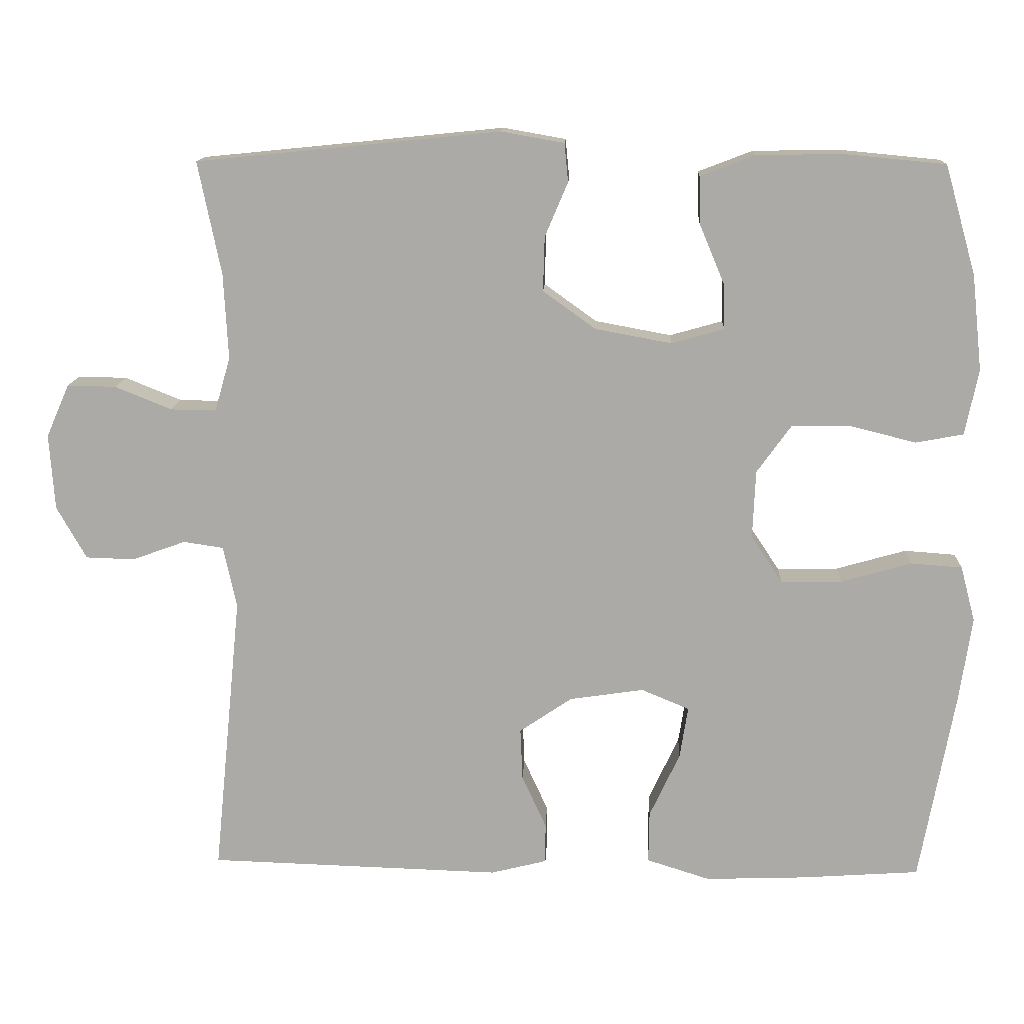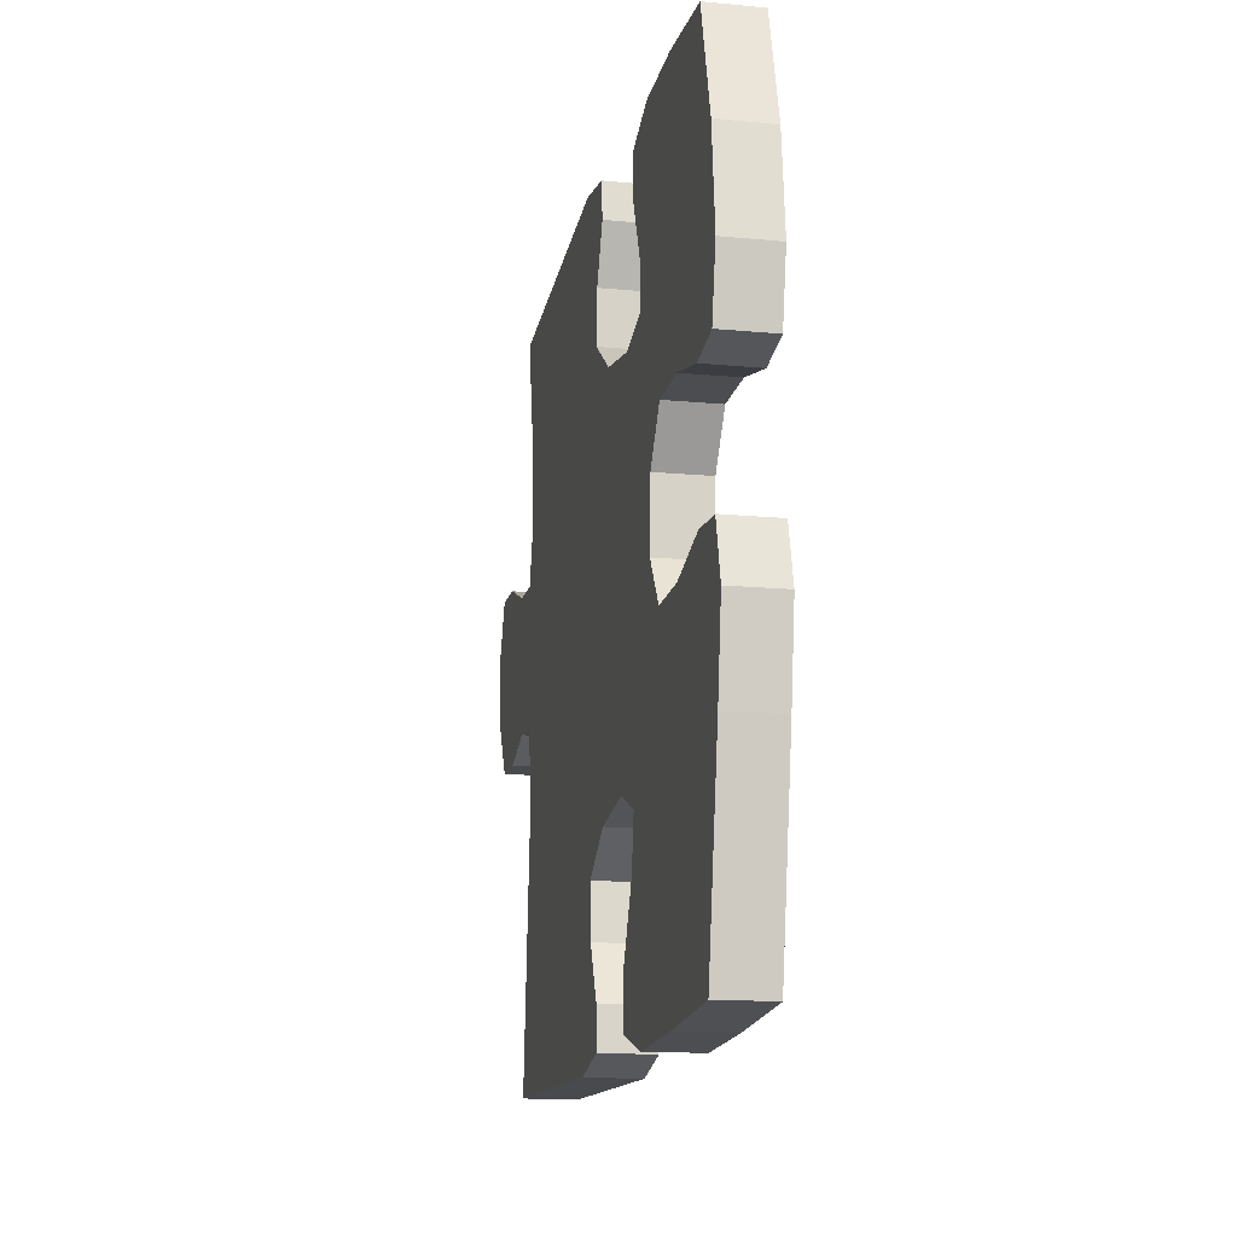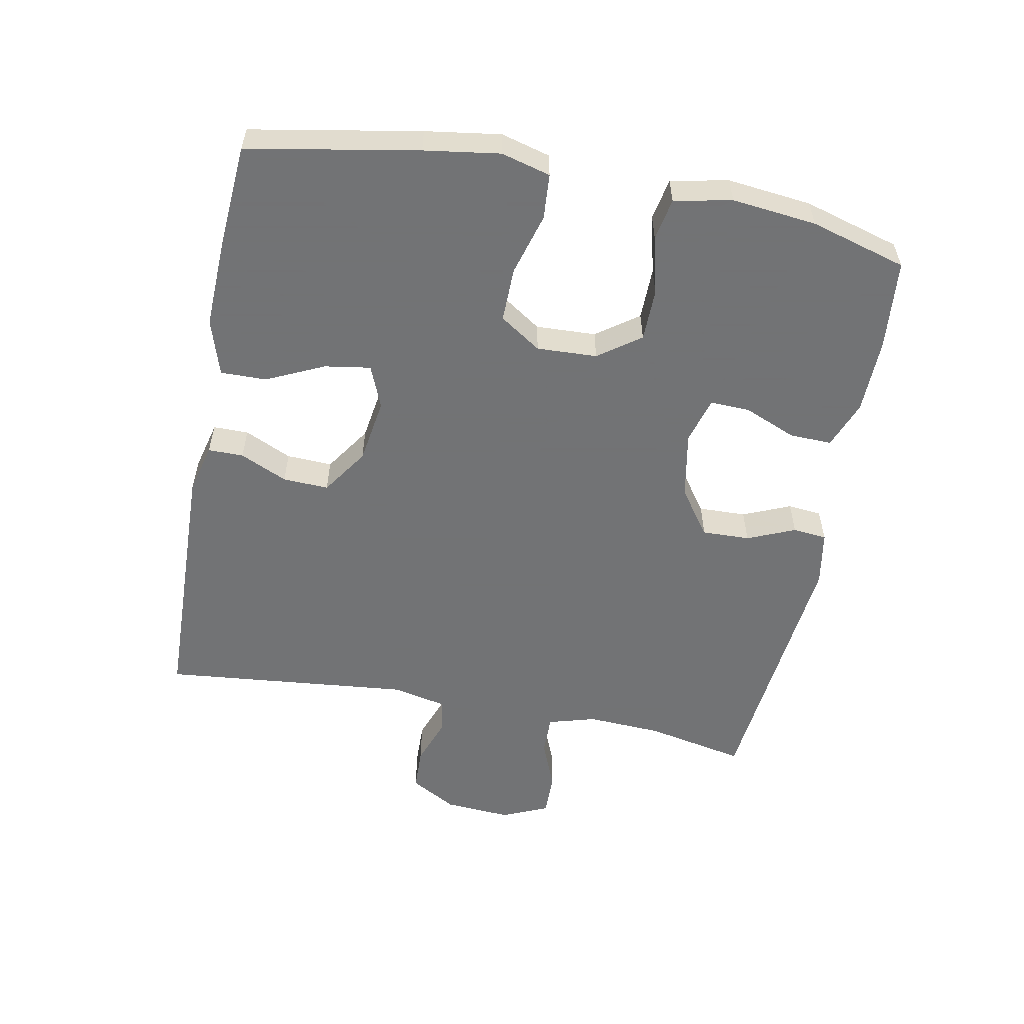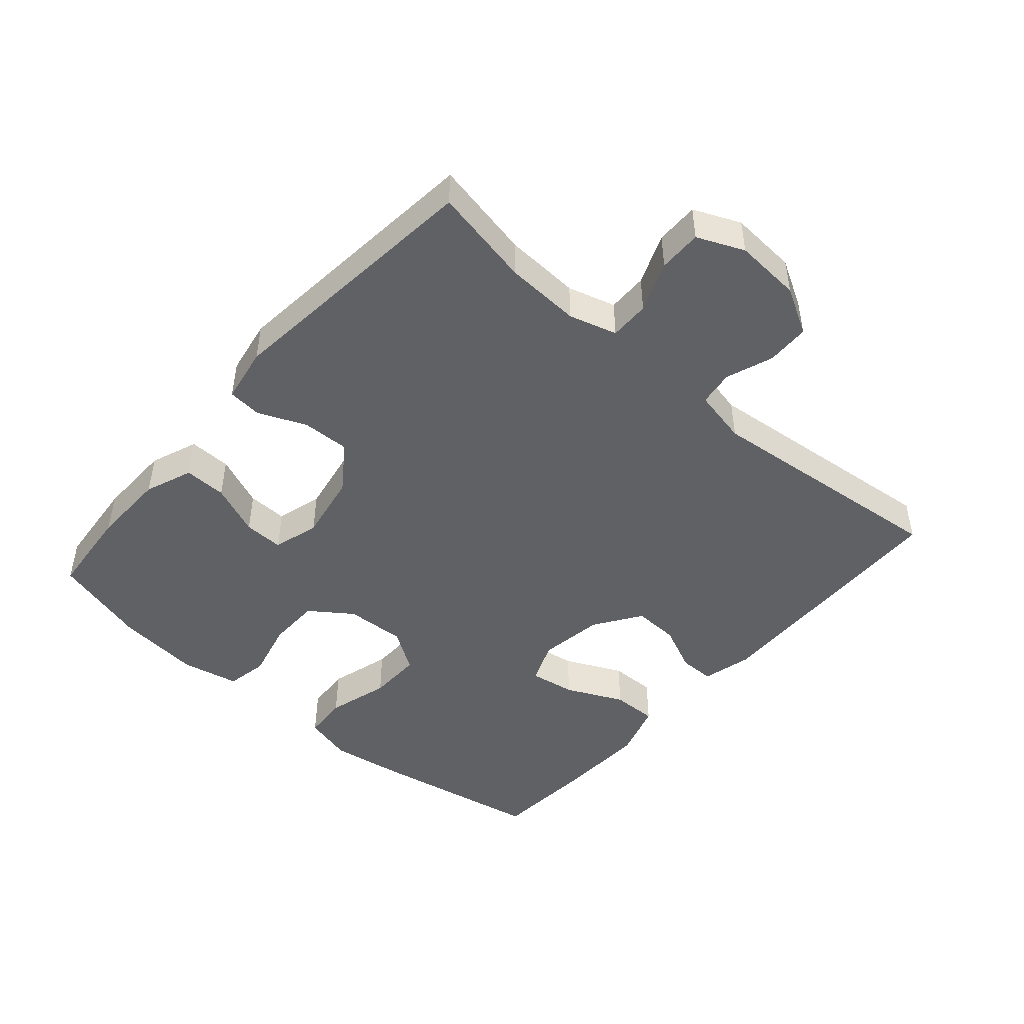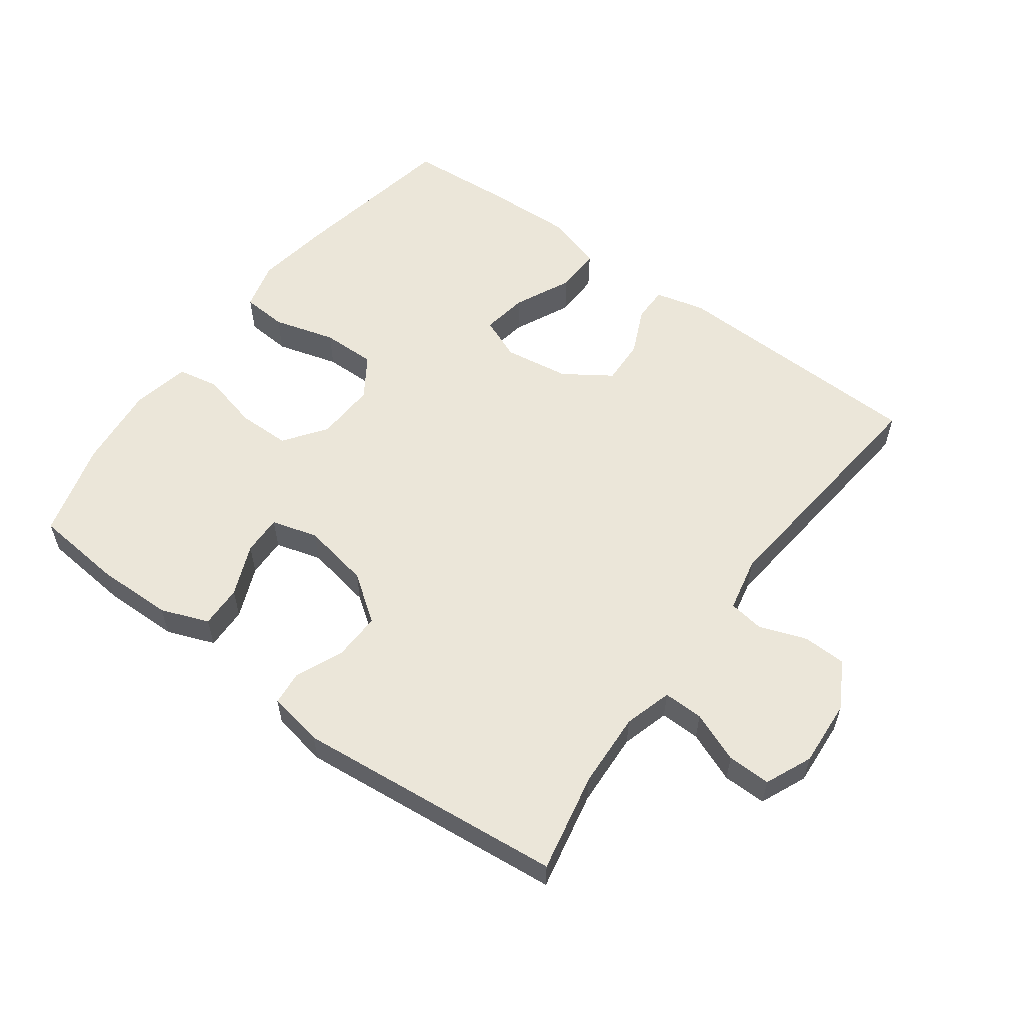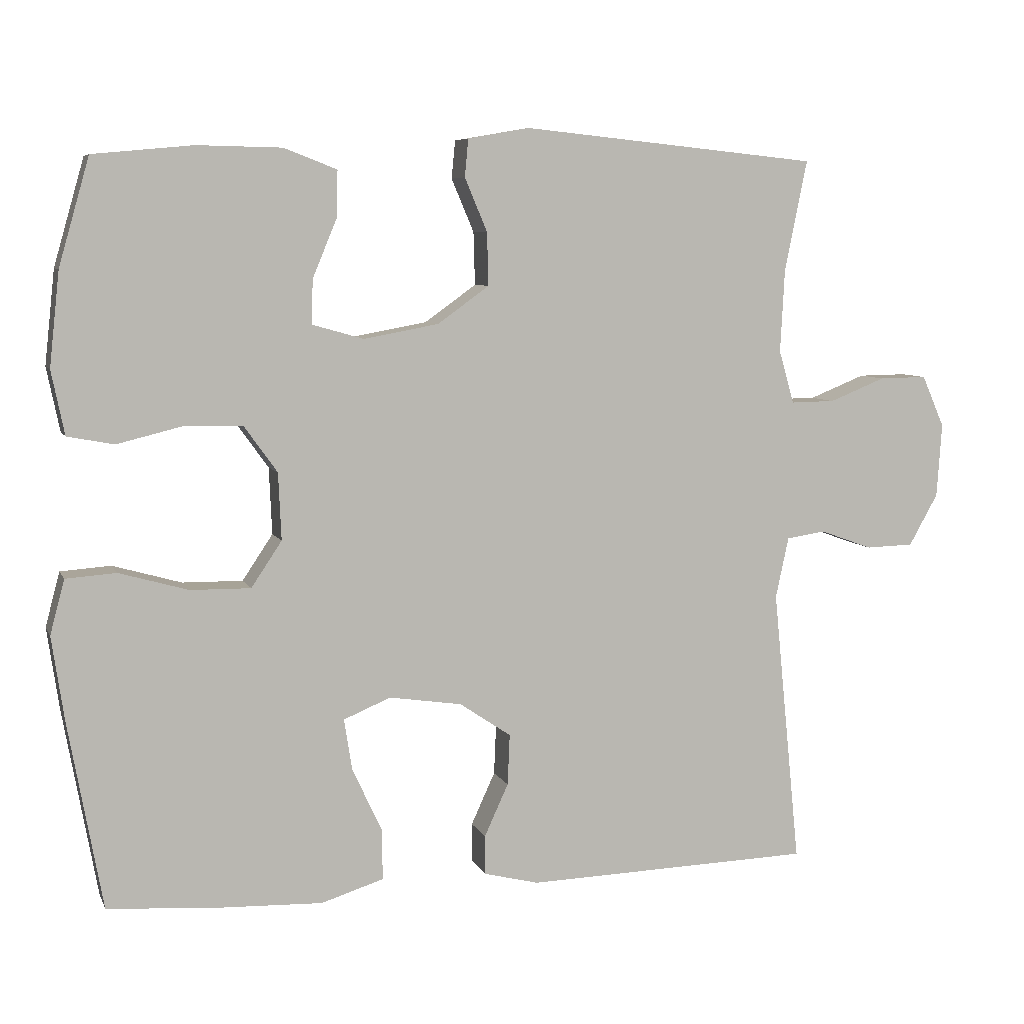
<metadata>
{"format":"obj","ext":"obj","renderer":"f3d","projection":"perspective","resolution":1024,"background":"white","views":[{"elev":13.5,"azim":-177.4,"up":"+Z"},{"elev":-15.0,"azim":-101.6,"up":"+Z"},{"elev":-55.7,"azim":-100.9,"up":"+Y"},{"elev":-46.7,"azim":48.9,"up":"+Y"},{"elev":57.0,"azim":36.4,"up":"+Y"},{"elev":6.8,"azim":-16.2,"up":"+Z"}]}
</metadata>
<code>
v 0.5 0.07 -0.5
v 0.104 0.07 -0.512
v 0.028 0.07 -0.493
v 0.028 0.07 -0.439
v 0.061 0.07 -0.367
v 0.064 0.07 -0.297
v -0.007 0.07 -0.249
v -0.107 0.07 -0.234
v -0.172 0.07 -0.261
v -0.161 0.07 -0.331
v -0.12 0.07 -0.419
v -0.119 0.07 -0.489
v -0.205 0.07 -0.516
v -0.342 0.07 -0.511
v -0.5 0.07 -0.5
v -0.547 0.07 -0.241
v -0.564 0.07 -0.126
v -0.544 0.07 -0.051
v -0.475 0.07 -0.046
v -0.38 0.07 -0.073
v -0.297 0.07 -0.074
v -0.255 0.07 -0.011
v -0.259 0.07 0.081
v -0.305 0.07 0.145
v -0.385 0.07 0.146
v -0.474 0.07 0.124
v -0.538 0.07 0.136
v -0.556 0.07 0.224
v -0.542 0.07 0.353
v -0.5 0.07 0.5
v -0.363 0.07 0.513
v -0.247 0.07 0.511
v -0.174 0.07 0.483
v -0.176 0.07 0.418
v -0.209 0.07 0.339
v -0.211 0.07 0.278
v -0.14 0.07 0.258
v -0.037 0.07 0.277
v 0.034 0.07 0.328
v 0.032 0.07 0.401
v 0.001 0.07 0.474
v 0.006 0.07 0.526
v 0.091 0.07 0.541
v 0.5 0.07 0.5
v 0.469 0.07 0.348
v 0.463 0.07 0.233
v 0.484 0.07 0.16
v 0.545 0.07 0.161
v 0.622 0.07 0.192
v 0.688 0.07 0.193
v 0.719 0.07 0.122
v 0.712 0.07 0.02
v 0.672 0.07 -0.051
v 0.606 0.07 -0.053
v 0.534 0.07 -0.027
v 0.48 0.07 -0.035
v 0.462 0.07 -0.119
v 0.5 0 -0.5
v 0.104 0 -0.512
v 0.028 0 -0.493
v 0.028 0 -0.439
v 0.061 0 -0.367
v 0.064 0 -0.297
v -0.007 0 -0.249
v -0.107 0 -0.234
v -0.172 0 -0.261
v -0.161 0 -0.331
v -0.12 0 -0.419
v -0.119 0 -0.489
v -0.205 0 -0.516
v -0.342 0 -0.511
v -0.5 0 -0.5
v -0.547 0 -0.241
v -0.564 0 -0.126
v -0.544 0 -0.051
v -0.475 0 -0.046
v -0.38 0 -0.073
v -0.297 0 -0.074
v -0.255 0 -0.011
v -0.259 0 0.081
v -0.305 0 0.145
v -0.385 0 0.146
v -0.474 0 0.124
v -0.538 0 0.136
v -0.556 0 0.224
v -0.542 0 0.353
v -0.5 0 0.5
v -0.363 0 0.513
v -0.247 0 0.511
v -0.174 0 0.483
v -0.176 0 0.418
v -0.209 0 0.339
v -0.211 0 0.278
v -0.14 0 0.258
v -0.037 0 0.277
v 0.034 0 0.328
v 0.032 0 0.401
v 0.001 0 0.474
v 0.006 0 0.526
v 0.091 0 0.541
v 0.5 0 0.5
v 0.469 0 0.348
v 0.463 0 0.233
v 0.484 0 0.16
v 0.545 0 0.161
v 0.622 0 0.192
v 0.688 0 0.193
v 0.719 0 0.122
v 0.712 0 0.02
v 0.672 0 -0.051
v 0.606 0 -0.053
v 0.534 0 -0.027
v 0.48 0 -0.035
v 0.462 0 -0.119
f 52 53 54 55
f 52 55 56
f 51 52 56
f 48 49 50 51
f 47 48 51 56
f 46 47 56 57
f 42 43 44 45
f 40 41 42 45
f 39 40 45 46
f 38 39 46 57
f 32 33 34 35
f 32 35 36
f 31 32 36
f 30 31 36
f 29 30 36
f 28 29 36 37
f 25 26 27 28
f 24 25 28 37
f 17 18 19 20
f 17 20 21
f 16 17 21
f 15 16 21
f 14 15 21 22
f 10 11 12 13
f 9 10 13 14
f 2 3 4 5
f 2 5 6
f 1 2 6
f 57 1 6 7
f 23 24 37 38
f 22 23 38 57
f 9 14 22
f 8 9 22
f 7 8 22 57
f 112 111 110 109
f 113 112 109
f 113 109 108
f 108 107 106 105
f 113 108 105 104
f 114 113 104 103
f 102 101 100 99
f 102 99 98 97
f 103 102 97 96
f 114 103 96 95
f 92 91 90 89
f 93 92 89
f 93 89 88
f 93 88 87
f 93 87 86
f 94 93 86 85
f 85 84 83 82
f 94 85 82 81
f 77 76 75 74
f 78 77 74
f 78 74 73
f 78 73 72
f 79 78 72 71
f 70 69 68 67
f 71 70 67 66
f 62 61 60 59
f 63 62 59
f 63 59 58
f 64 63 58 114
f 95 94 81 80
f 114 95 80 79
f 79 71 66
f 79 66 65
f 114 79 65 64
f 1 58 59 2
f 2 59 60 3
f 3 60 61 4
f 4 61 62 5
f 5 62 63 6
f 6 63 64 7
f 7 64 65 8
f 8 65 66 9
f 9 66 67 10
f 10 67 68 11
f 11 68 69 12
f 12 69 70 13
f 13 70 71 14
f 14 71 72 15
f 15 72 73 16
f 16 73 74 17
f 17 74 75 18
f 18 75 76 19
f 19 76 77 20
f 20 77 78 21
f 21 78 79 22
f 22 79 80 23
f 23 80 81 24
f 24 81 82 25
f 25 82 83 26
f 26 83 84 27
f 27 84 85 28
f 28 85 86 29
f 29 86 87 30
f 30 87 88 31
f 31 88 89 32
f 32 89 90 33
f 33 90 91 34
f 34 91 92 35
f 35 92 93 36
f 36 93 94 37
f 37 94 95 38
f 38 95 96 39
f 39 96 97 40
f 40 97 98 41
f 41 98 99 42
f 42 99 100 43
f 43 100 101 44
f 44 101 102 45
f 45 102 103 46
f 46 103 104 47
f 47 104 105 48
f 48 105 106 49
f 49 106 107 50
f 50 107 108 51
f 51 108 109 52
f 52 109 110 53
f 53 110 111 54
f 54 111 112 55
f 55 112 113 56
f 56 113 114 57
f 57 114 58 1

</code>
